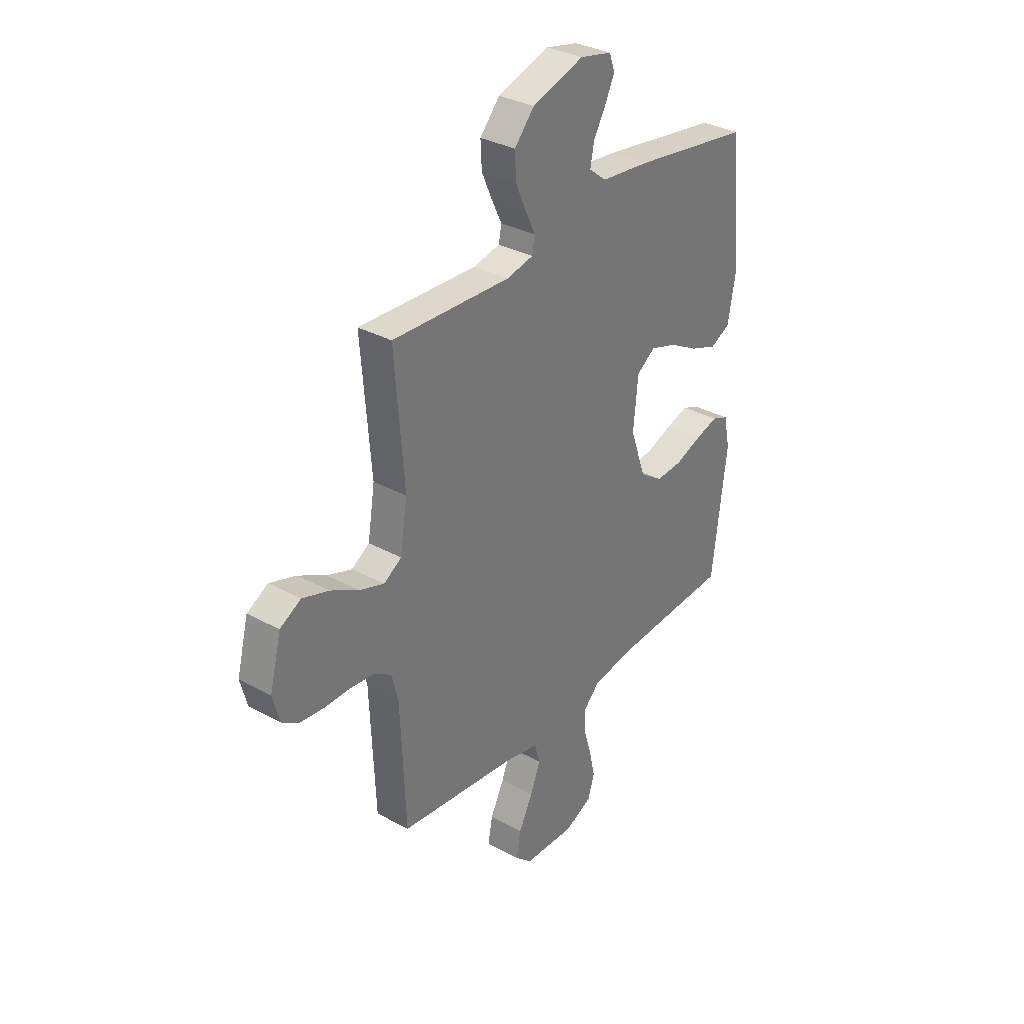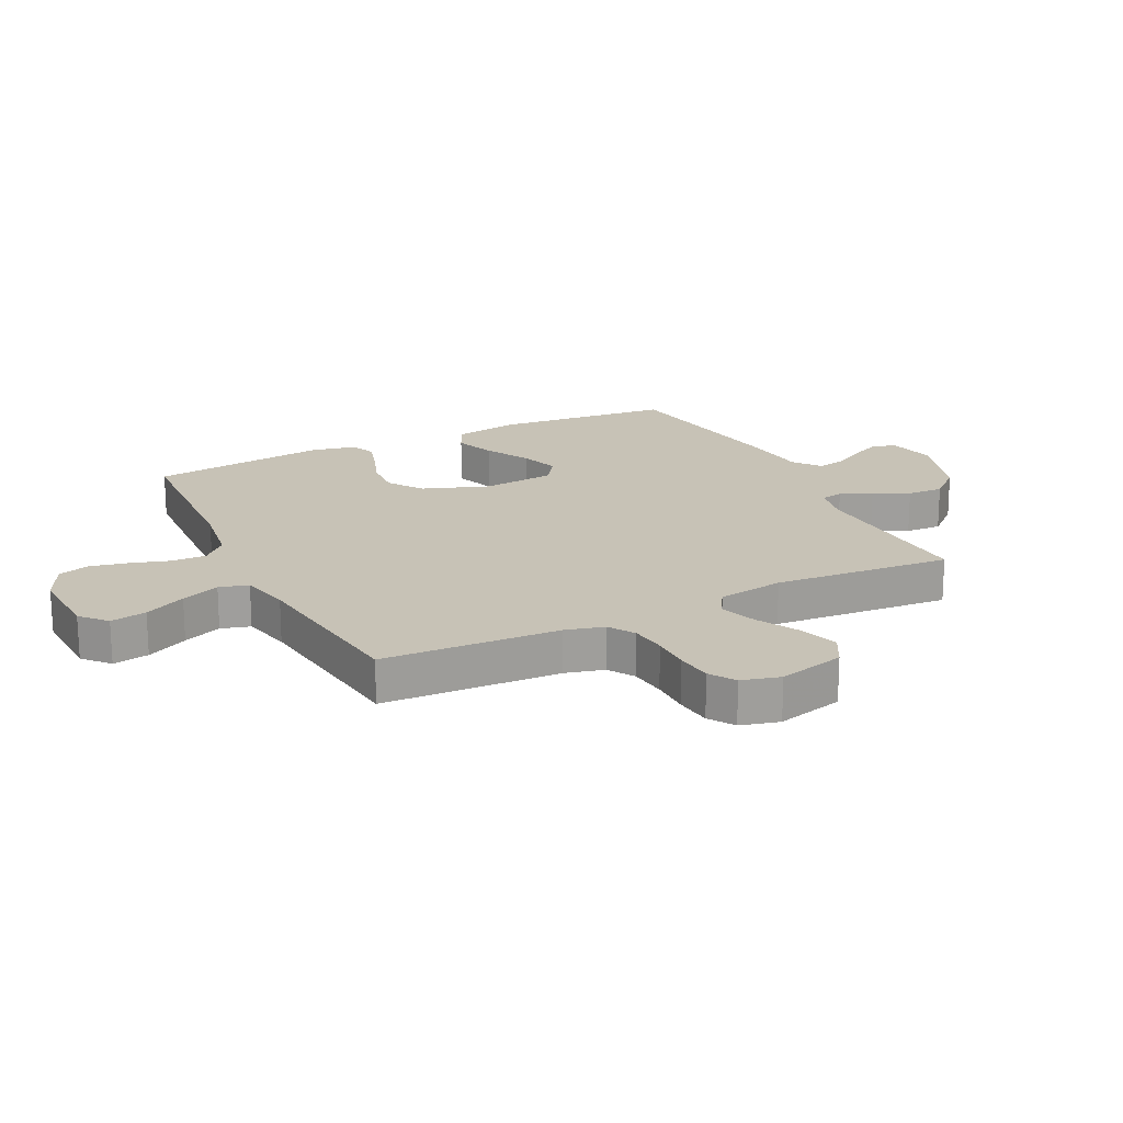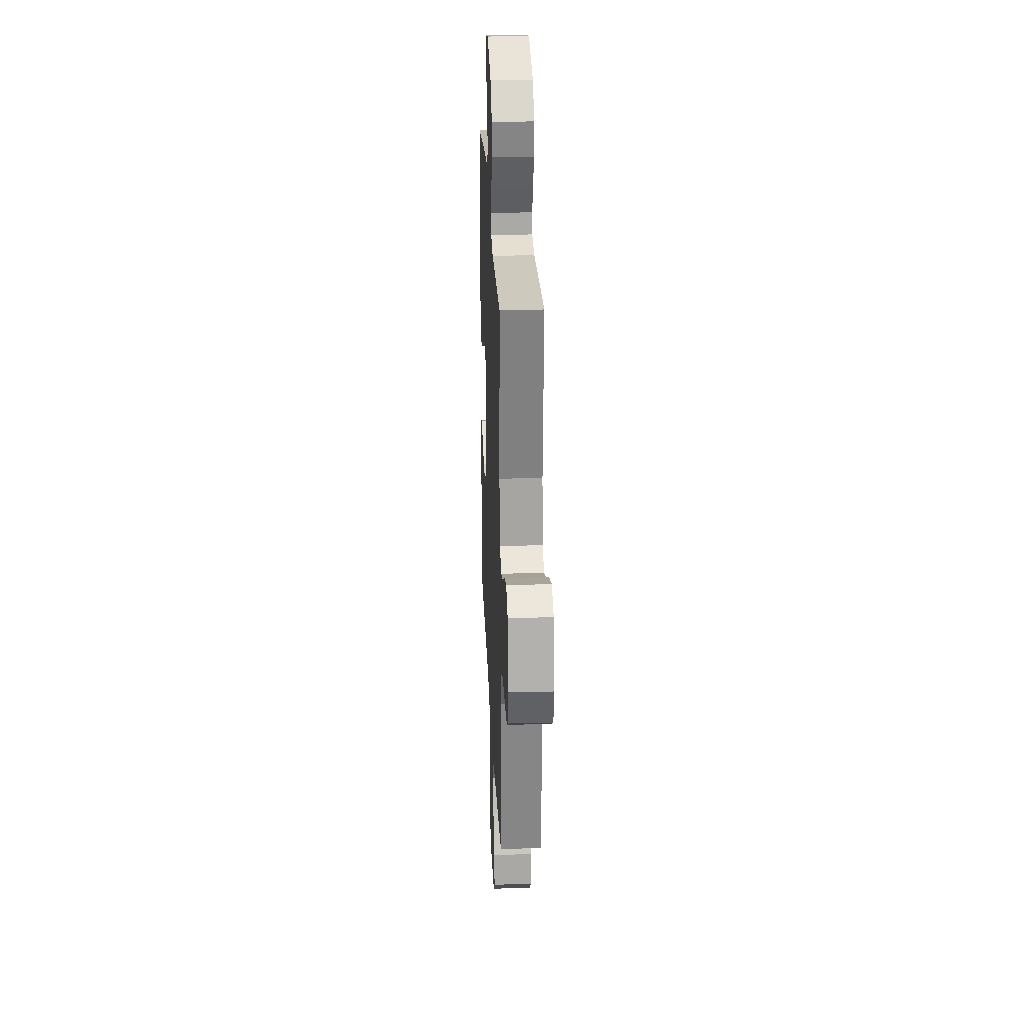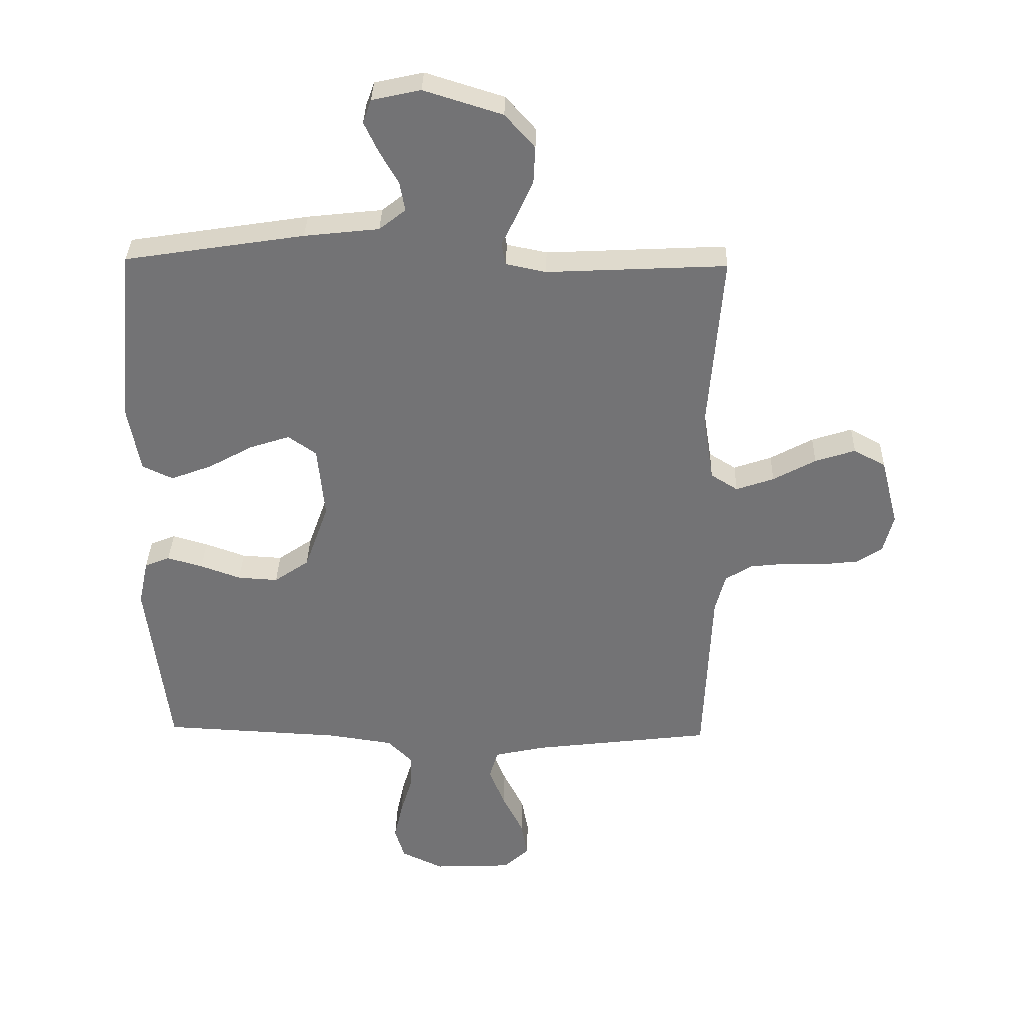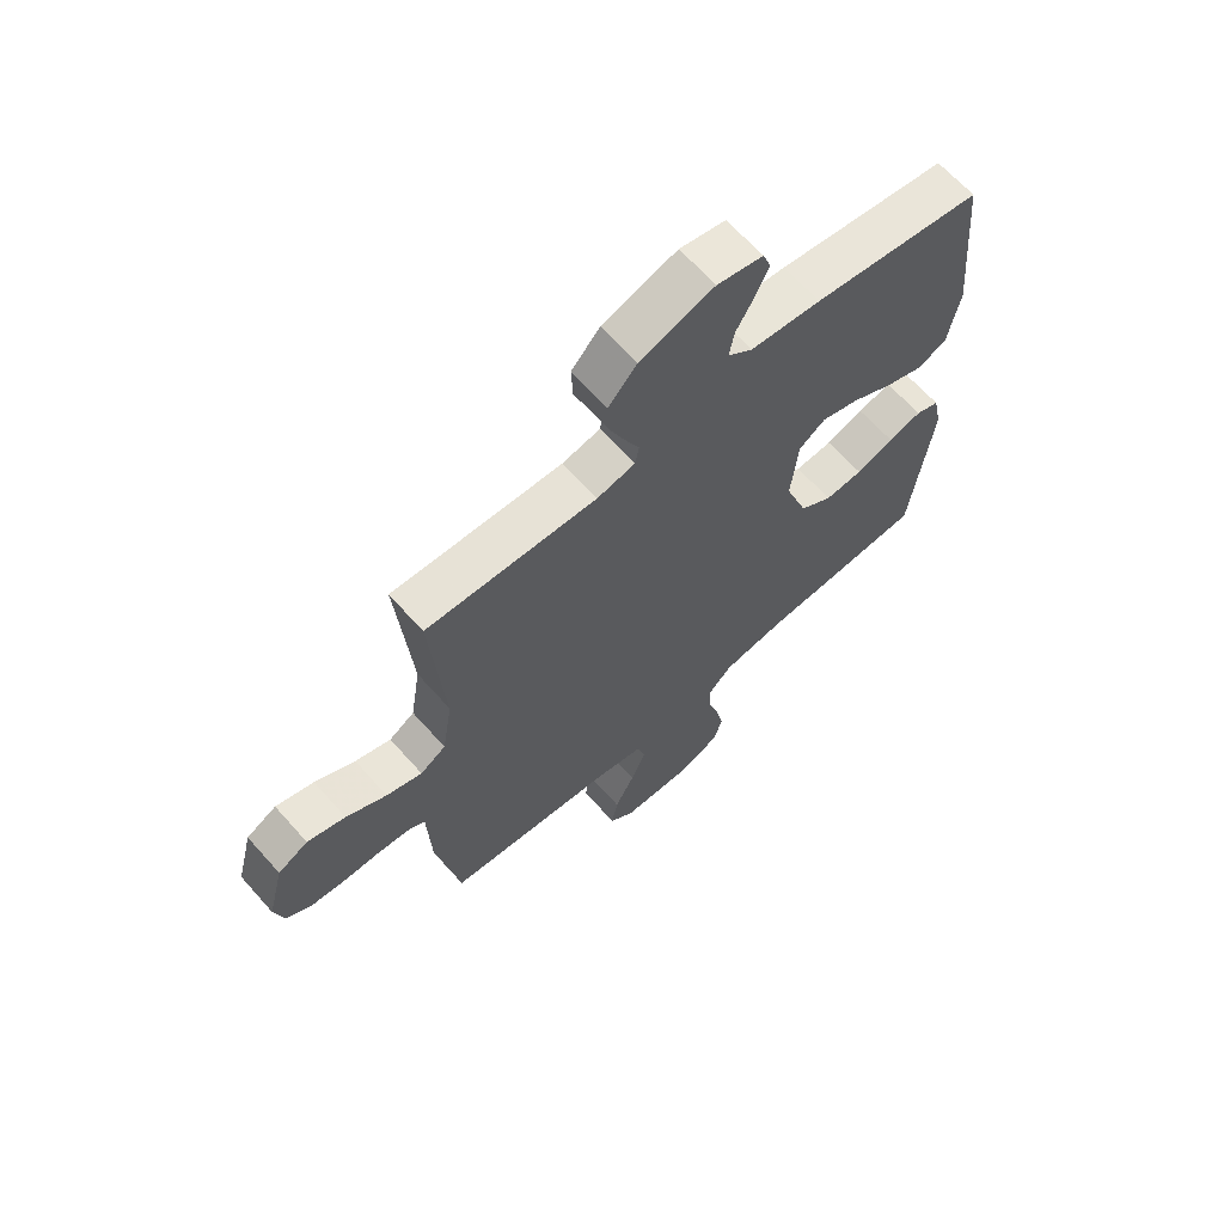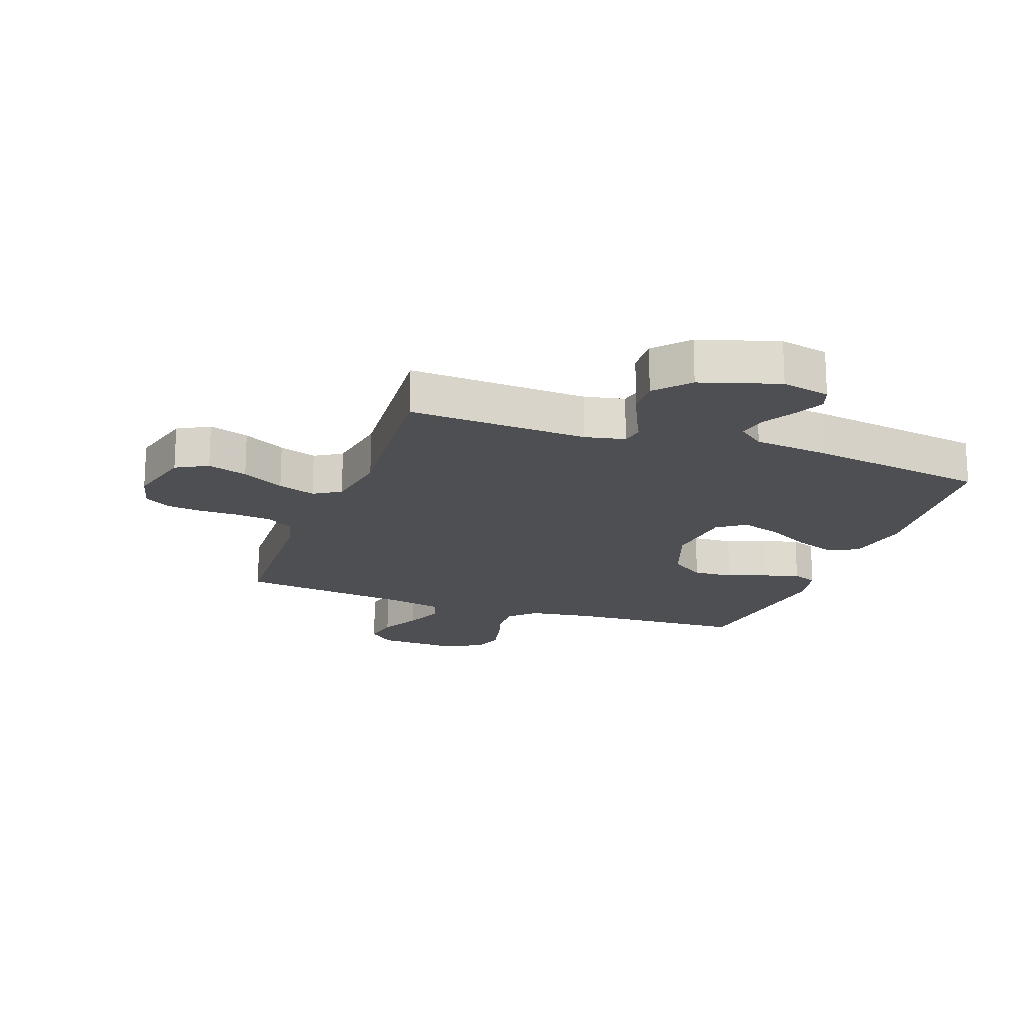
<metadata>
{"format":"obj","ext":"obj","renderer":"f3d","projection":"perspective","resolution":1024,"background":"white","views":[{"elev":33.1,"azim":-52.9,"up":"+Z"},{"elev":19.3,"azim":-116.3,"up":"+Y"},{"elev":25.5,"azim":-92.5,"up":"+Z"},{"elev":33.9,"azim":-178.6,"up":"+Z"},{"elev":65.5,"azim":-41.7,"up":"+Z"},{"elev":-18.2,"azim":-19.8,"up":"+Y"}]}
</metadata>
<code>
v 0.5 0.07 0.5
v 0.528 0.07 0.2
v 0.508 0.07 0.09
v 0.457 0.07 0.066
v 0.388 0.07 0.092
v 0.314 0.07 0.133
v 0.247 0.07 0.155
v 0.2 0.07 0.122
v 0.188 0.07 0
v 0.228 0.07 -0.112
v 0.286 0.07 -0.152
v 0.353 0.07 -0.148
v 0.42 0.07 -0.124
v 0.479 0.07 -0.107
v 0.521 0.07 -0.124
v 0.537 0.07 -0.2
v 0.5 0.07 -0.5
v 0.2 0.07 -0.515
v 0.092 0.07 -0.531
v 0.051 0.07 -0.572
v 0.052 0.07 -0.63
v 0.072 0.07 -0.696
v 0.086 0.07 -0.76
v 0.07 0.07 -0.813
v 0 0.07 -0.846
v -0.13 0.07 -0.84
v -0.173 0.07 -0.801
v -0.162 0.07 -0.74
v -0.127 0.07 -0.67
v -0.101 0.07 -0.605
v -0.115 0.07 -0.556
v -0.2 0.07 -0.537
v -0.5 0.07 -0.5
v -0.513 0.07 -0.2
v -0.53 0.07 -0.135
v -0.574 0.07 -0.107
v -0.635 0.07 -0.1
v -0.701 0.07 -0.1
v -0.762 0.07 -0.093
v -0.805 0.07 -0.065
v -0.822 0.07 0
v -0.793 0.07 0.113
v -0.74 0.07 0.142
v -0.673 0.07 0.12
v -0.602 0.07 0.081
v -0.539 0.07 0.059
v -0.494 0.07 0.087
v -0.476 0.07 0.2
v -0.5 0.07 0.5
v -0.2 0.07 0.485
v -0.133 0.07 0.499
v -0.126 0.07 0.536
v -0.151 0.07 0.588
v -0.178 0.07 0.649
v -0.181 0.07 0.71
v -0.131 0.07 0.766
v 0 0.07 0.807
v 0.081 0.07 0.789
v 0.095 0.07 0.75
v 0.071 0.07 0.699
v 0.04 0.07 0.645
v 0.031 0.07 0.596
v 0.075 0.07 0.561
v 0.2 0.07 0.547
v 0.5 0 0.5
v 0.528 0 0.2
v 0.508 0 0.09
v 0.457 0 0.066
v 0.388 0 0.092
v 0.314 0 0.133
v 0.247 0 0.155
v 0.2 0 0.122
v 0.188 0 0
v 0.228 0 -0.112
v 0.286 0 -0.152
v 0.353 0 -0.148
v 0.42 0 -0.124
v 0.479 0 -0.107
v 0.521 0 -0.124
v 0.537 0 -0.2
v 0.5 0 -0.5
v 0.2 0 -0.515
v 0.092 0 -0.531
v 0.051 0 -0.572
v 0.052 0 -0.63
v 0.072 0 -0.696
v 0.086 0 -0.76
v 0.07 0 -0.813
v 0 0 -0.846
v -0.13 0 -0.84
v -0.173 0 -0.801
v -0.162 0 -0.74
v -0.127 0 -0.67
v -0.101 0 -0.605
v -0.115 0 -0.556
v -0.2 0 -0.537
v -0.5 0 -0.5
v -0.513 0 -0.2
v -0.53 0 -0.135
v -0.574 0 -0.107
v -0.635 0 -0.1
v -0.701 0 -0.1
v -0.762 0 -0.093
v -0.805 0 -0.065
v -0.822 0 0
v -0.793 0 0.113
v -0.74 0 0.142
v -0.673 0 0.12
v -0.602 0 0.081
v -0.539 0 0.059
v -0.494 0 0.087
v -0.476 0 0.2
v -0.5 0 0.5
v -0.2 0 0.485
v -0.133 0 0.499
v -0.126 0 0.536
v -0.151 0 0.588
v -0.178 0 0.649
v -0.181 0 0.71
v -0.131 0 0.766
v 0 0 0.807
v 0.081 0 0.789
v 0.095 0 0.75
v 0.071 0 0.699
v 0.04 0 0.645
v 0.031 0 0.596
v 0.075 0 0.561
v 0.2 0 0.547
f 4 5 6
f 3 4 6
f 2 3 6
f 1 2 6
f 64 1 6
f 63 64 6
f 62 63 6 7
f 59 60 61
f 58 59 61
f 57 58 61
f 56 57 61
f 55 56 61
f 54 55 61
f 53 54 61
f 52 53 61
f 51 52 61 62
f 48 49 50
f 47 48 50 51
f 43 44 45
f 42 43 45
f 41 42 45
f 40 41 45
f 39 40 45
f 38 39 45
f 37 38 45
f 36 37 45 46
f 35 36 46 47
f 32 33 34
f 47 51 62
f 35 47 62
f 34 35 62
f 32 34 62
f 31 32 62
f 27 28 29
f 26 27 29
f 25 26 29
f 24 25 29
f 23 24 29
f 22 23 29
f 21 22 29
f 20 21 29 30
f 16 17 18
f 15 16 18
f 14 15 18
f 13 14 18
f 12 13 18
f 11 12 18 19
f 20 30 31
f 19 20 31
f 11 19 31
f 10 11 31
f 62 7 8
f 31 62 8 9
f 9 10 31
f 70 69 68
f 70 68 67
f 70 67 66
f 70 66 65
f 70 65 128
f 70 128 127
f 71 70 127 126
f 125 124 123
f 125 123 122
f 125 122 121
f 125 121 120
f 125 120 119
f 125 119 118
f 125 118 117
f 125 117 116
f 126 125 116 115
f 114 113 112
f 115 114 112 111
f 109 108 107
f 109 107 106
f 109 106 105
f 109 105 104
f 109 104 103
f 109 103 102
f 109 102 101
f 110 109 101 100
f 111 110 100 99
f 98 97 96
f 126 115 111
f 126 111 99
f 126 99 98
f 126 98 96
f 126 96 95
f 93 92 91
f 93 91 90
f 93 90 89
f 93 89 88
f 93 88 87
f 93 87 86
f 93 86 85
f 94 93 85 84
f 82 81 80
f 82 80 79
f 82 79 78
f 82 78 77
f 82 77 76
f 83 82 76 75
f 95 94 84
f 95 84 83
f 95 83 75
f 95 75 74
f 72 71 126
f 73 72 126 95
f 95 74 73
f 1 65 66 2
f 2 66 67 3
f 3 67 68 4
f 4 68 69 5
f 5 69 70 6
f 6 70 71 7
f 7 71 72 8
f 8 72 73 9
f 9 73 74 10
f 10 74 75 11
f 11 75 76 12
f 12 76 77 13
f 13 77 78 14
f 14 78 79 15
f 15 79 80 16
f 16 80 81 17
f 17 81 82 18
f 18 82 83 19
f 19 83 84 20
f 20 84 85 21
f 21 85 86 22
f 22 86 87 23
f 23 87 88 24
f 24 88 89 25
f 25 89 90 26
f 26 90 91 27
f 27 91 92 28
f 28 92 93 29
f 29 93 94 30
f 30 94 95 31
f 31 95 96 32
f 32 96 97 33
f 33 97 98 34
f 34 98 99 35
f 35 99 100 36
f 36 100 101 37
f 37 101 102 38
f 38 102 103 39
f 39 103 104 40
f 40 104 105 41
f 41 105 106 42
f 42 106 107 43
f 43 107 108 44
f 44 108 109 45
f 45 109 110 46
f 46 110 111 47
f 47 111 112 48
f 48 112 113 49
f 49 113 114 50
f 50 114 115 51
f 51 115 116 52
f 52 116 117 53
f 53 117 118 54
f 54 118 119 55
f 55 119 120 56
f 56 120 121 57
f 57 121 122 58
f 58 122 123 59
f 59 123 124 60
f 60 124 125 61
f 61 125 126 62
f 62 126 127 63
f 63 127 128 64
f 64 128 65 1

</code>
